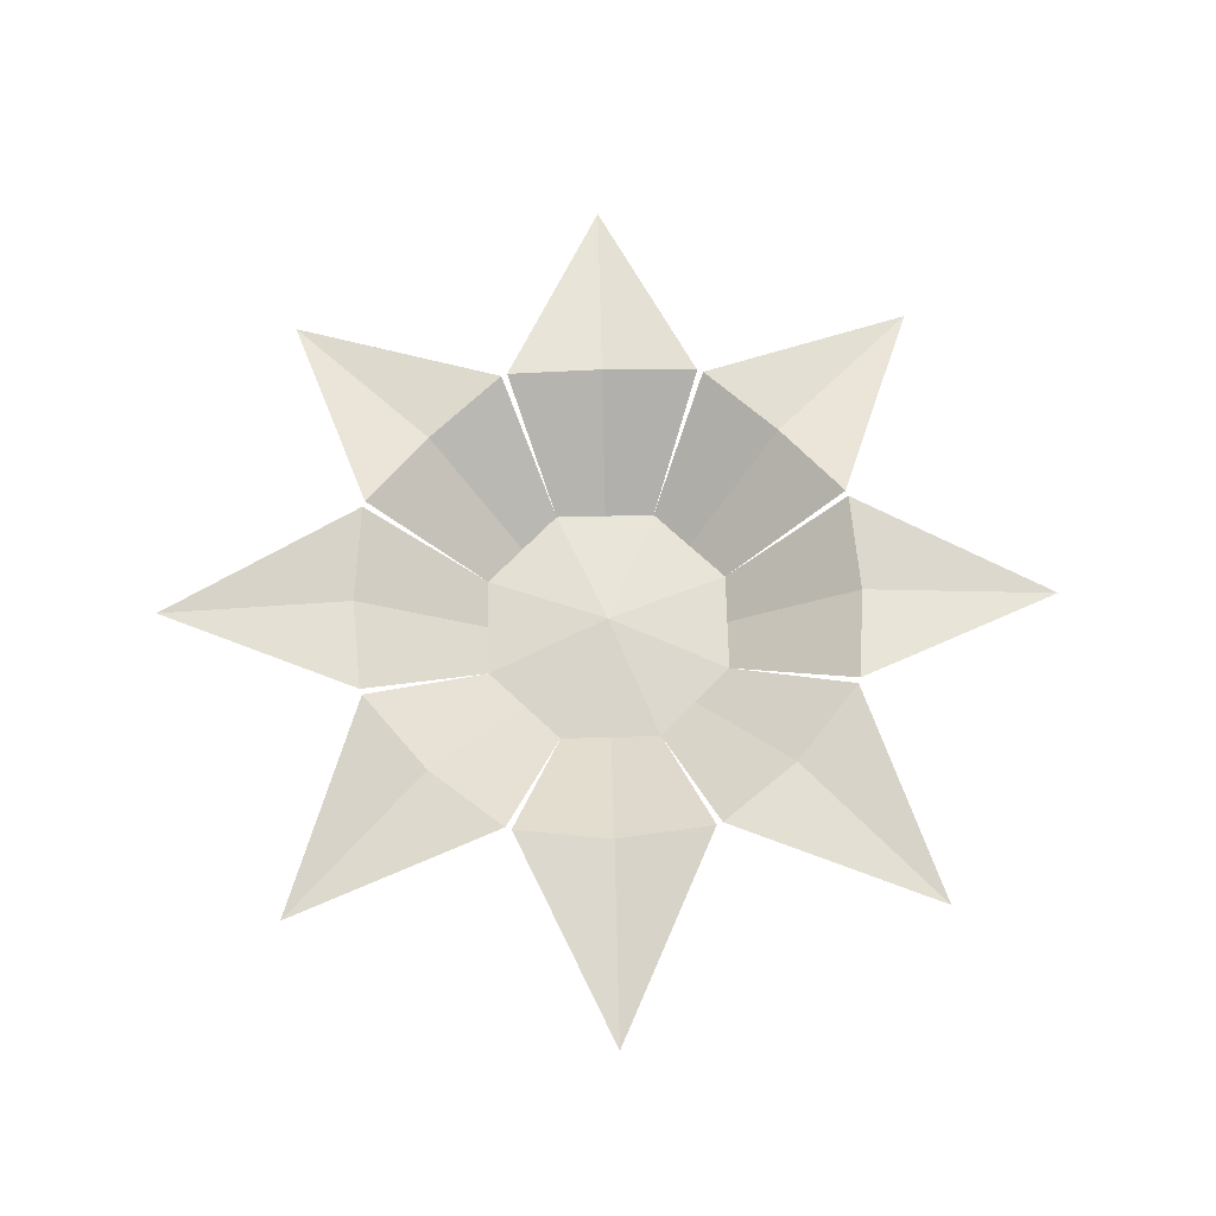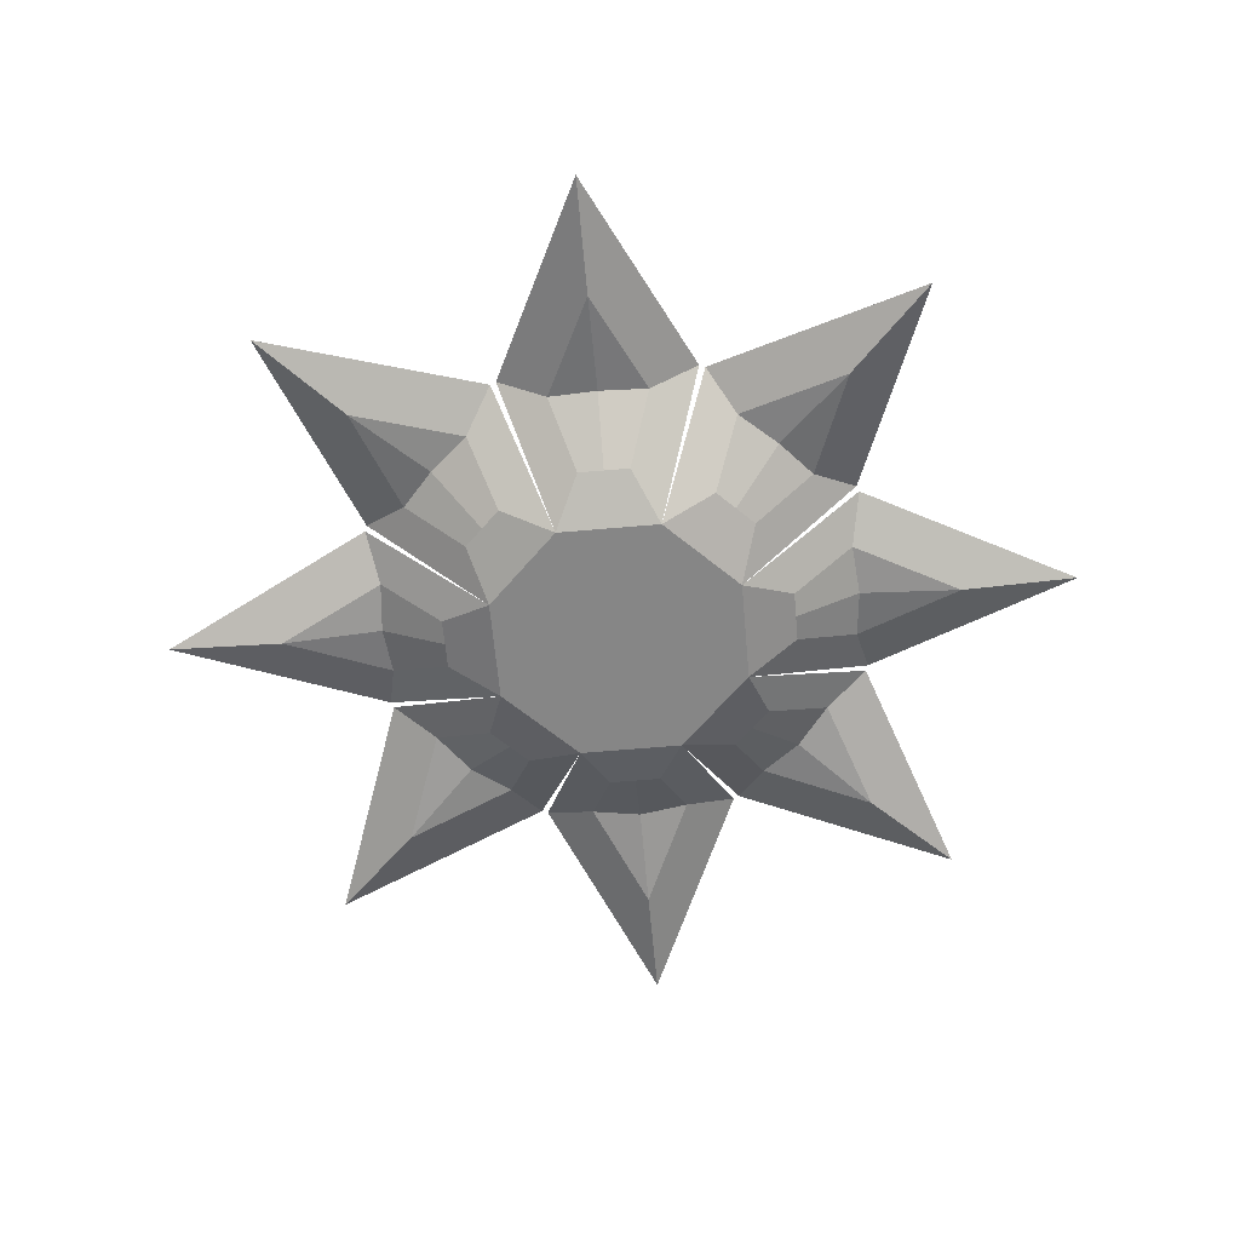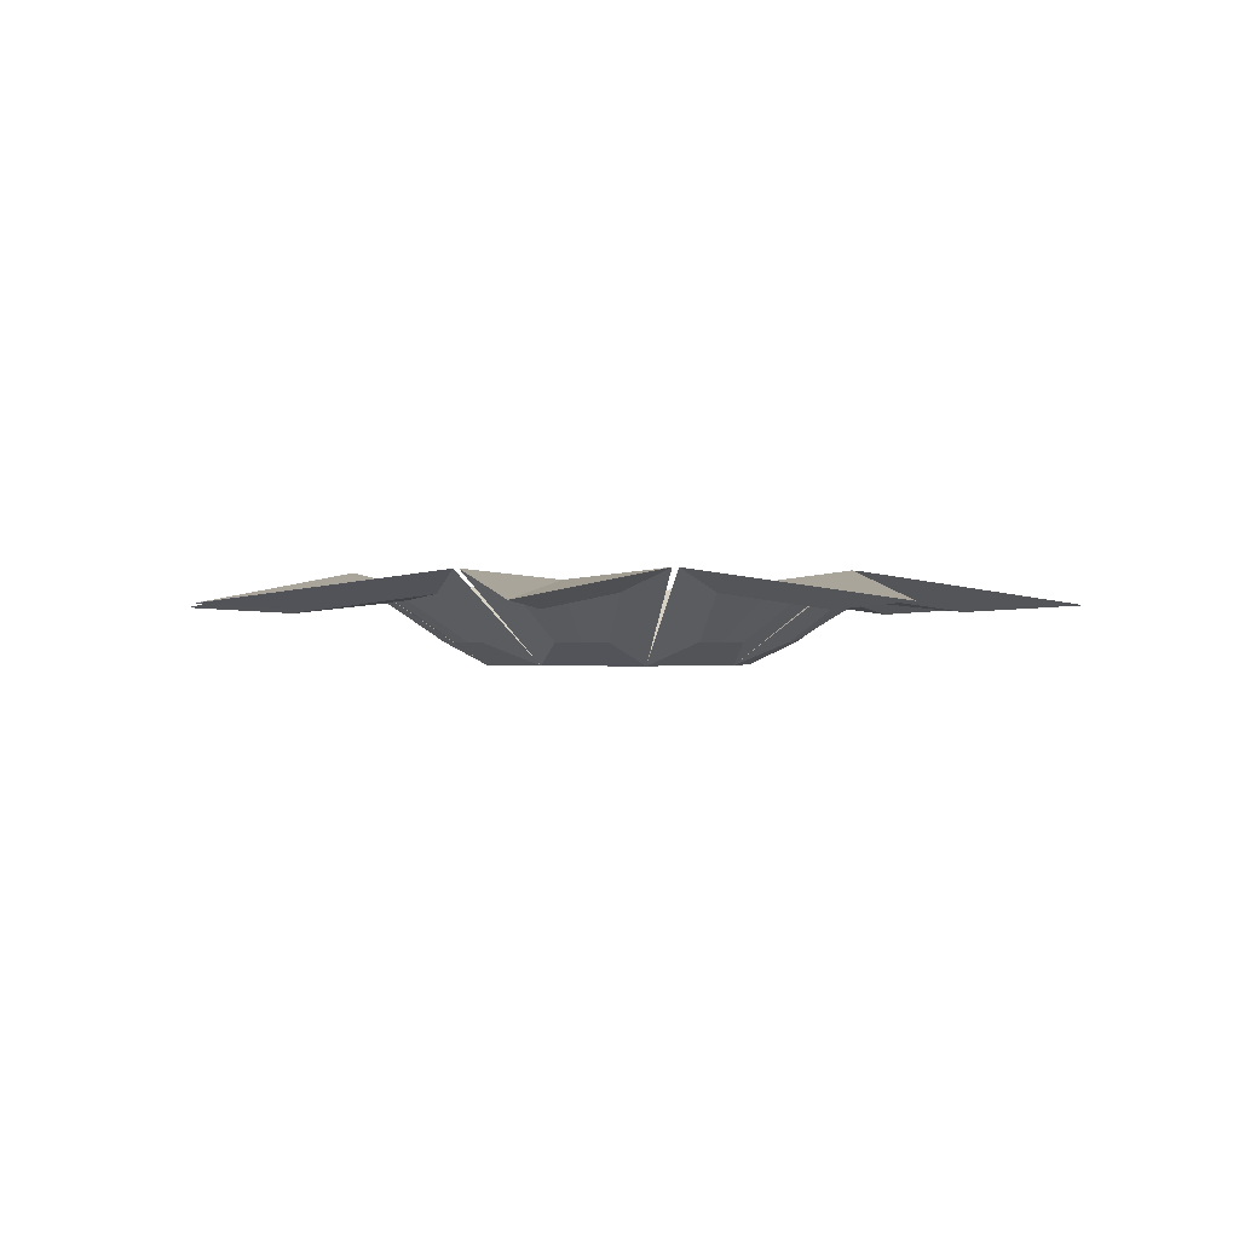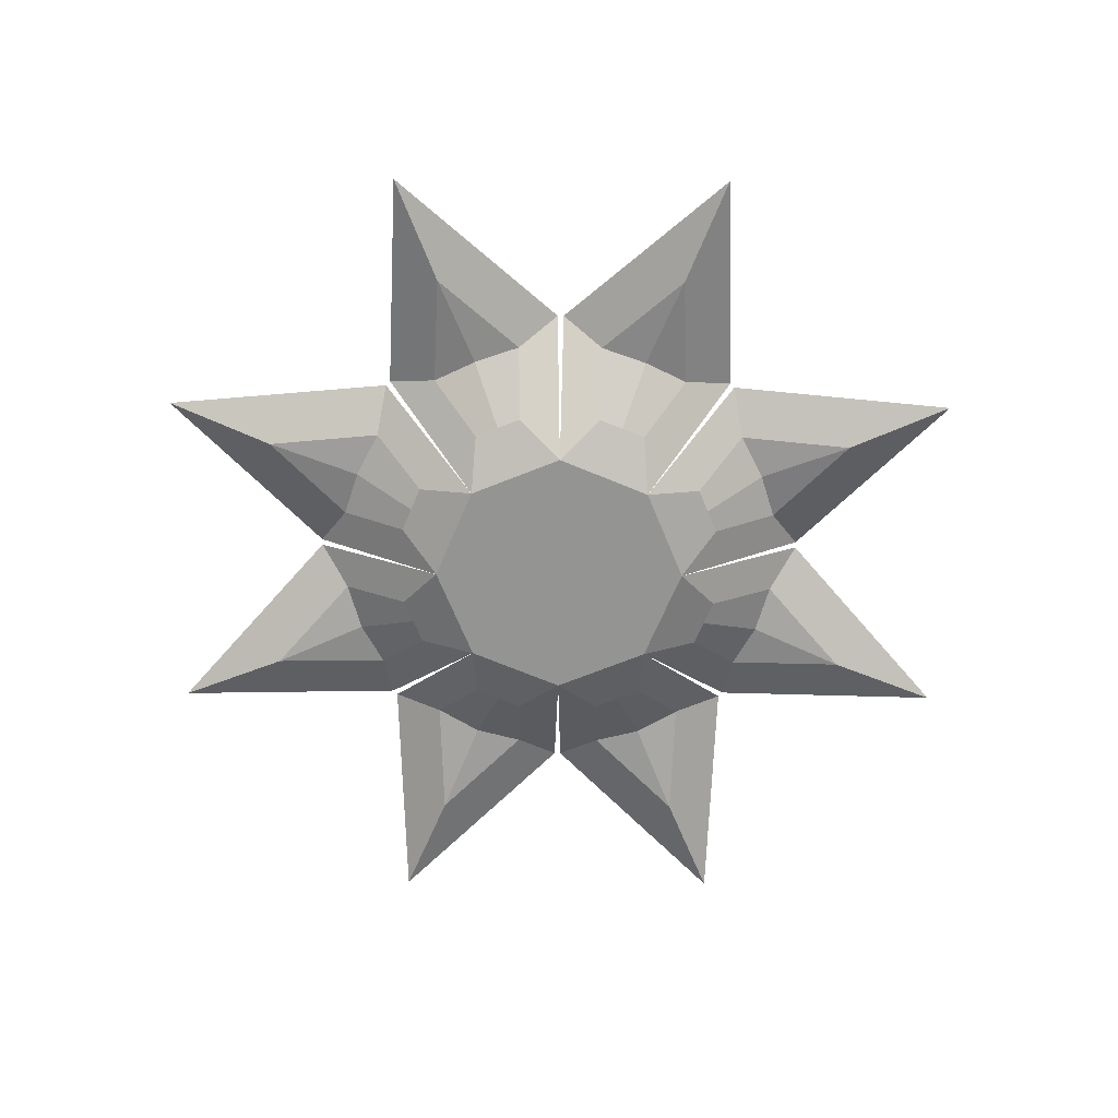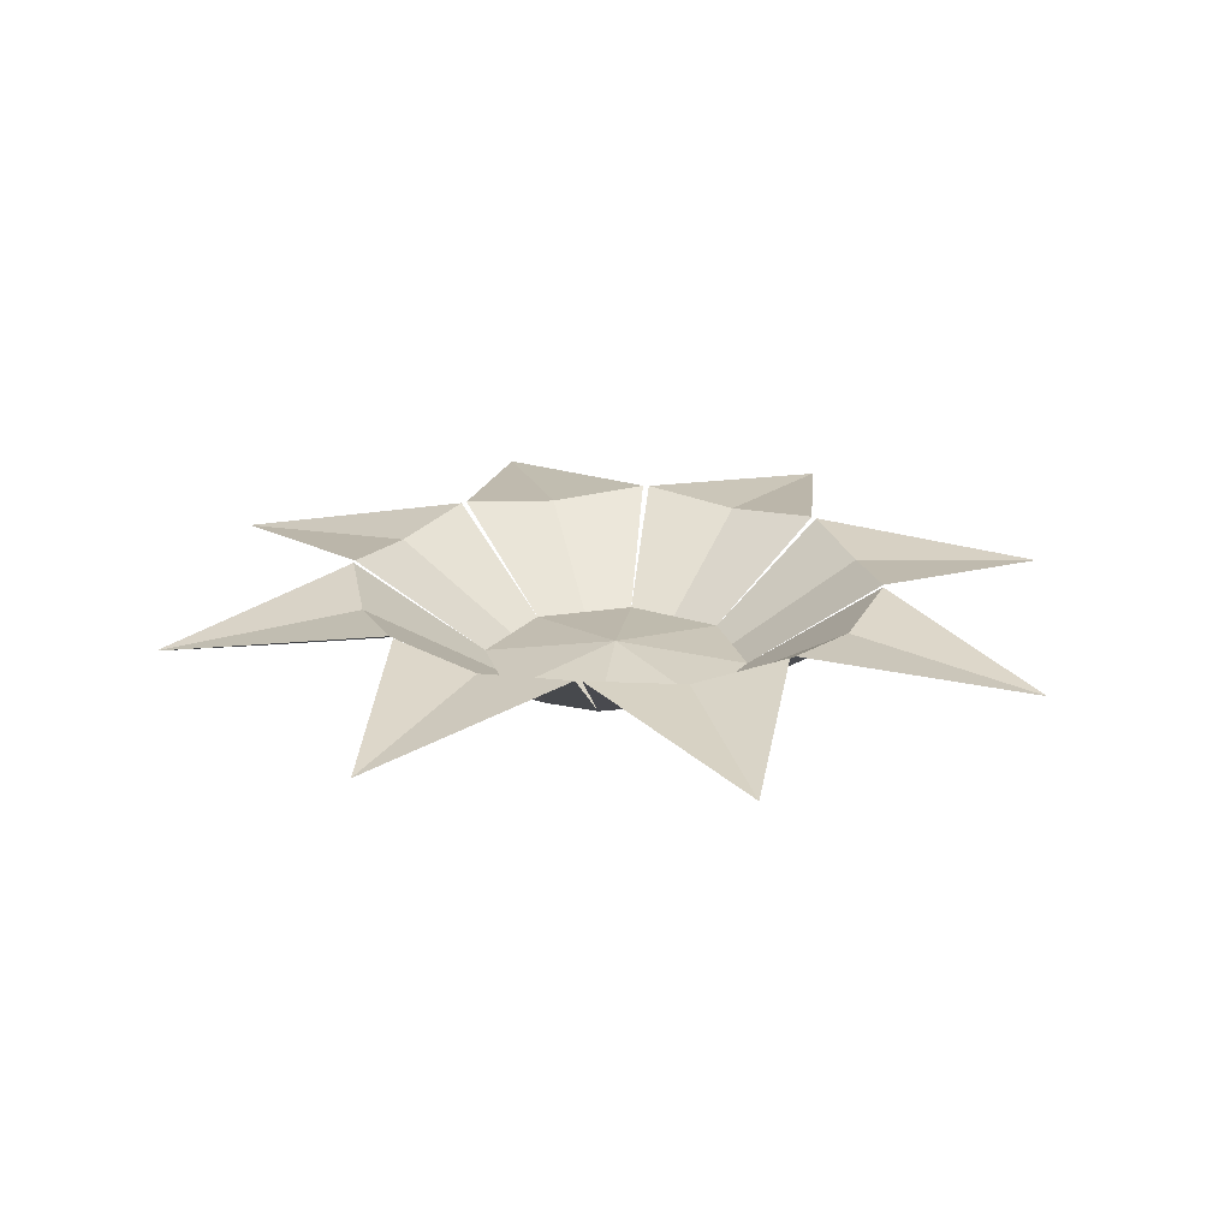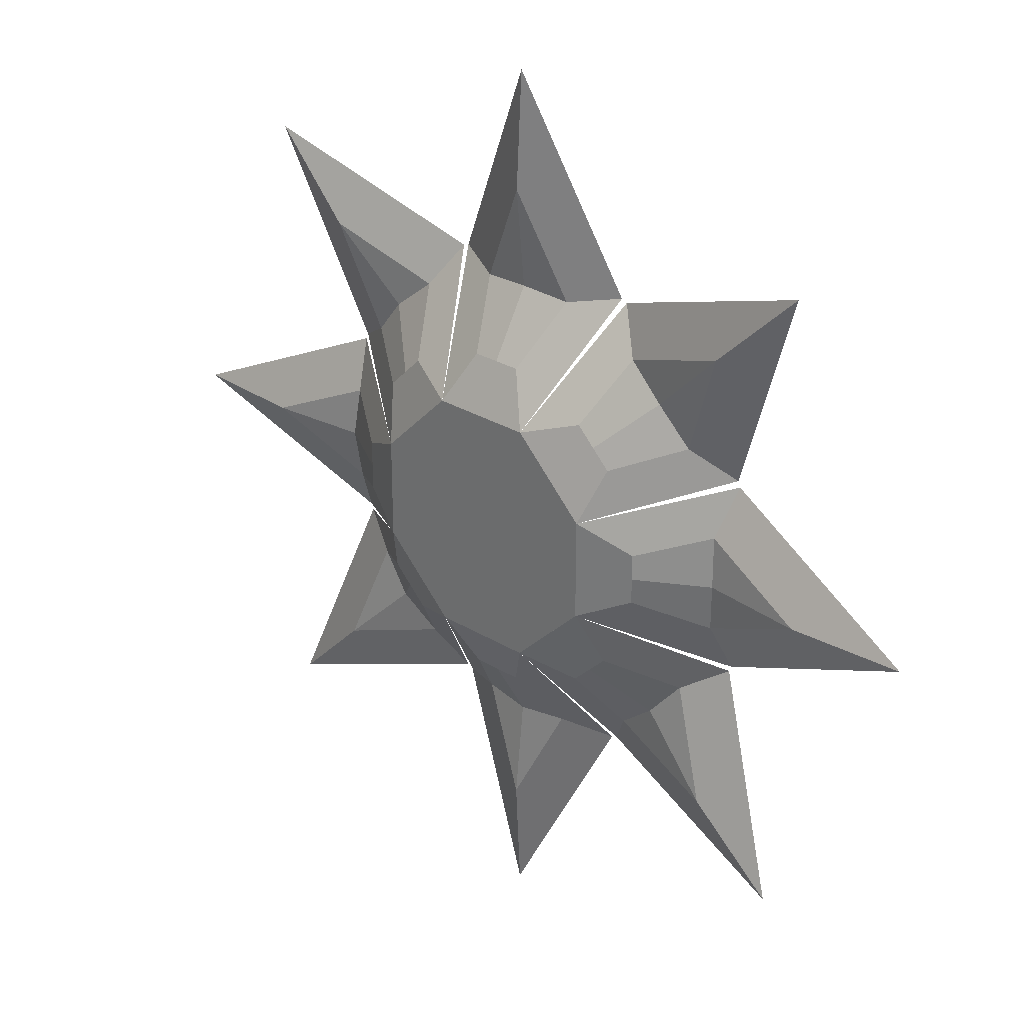
<metadata>
{"format":"obj","ext":"obj","renderer":"f3d","projection":"perspective","resolution":1024,"background":"white","views":[{"elev":67.5,"azim":-136.4,"up":"+Y"},{"elev":-62.2,"azim":5.1,"up":"+Y"},{"elev":-0.4,"azim":-33.4,"up":"+Y"},{"elev":-67.0,"azim":157.1,"up":"+Y"},{"elev":22.4,"azim":29.7,"up":"+Y"},{"elev":28.8,"azim":42.2,"up":"+Z"}]}
</metadata>
<code>
v 1 0 -0.4142
v 0.4142 0 -1
v 1.98 0.73 -0.8485
v 1.464 0.64 -1.464
v 0.8485 0.73 -1.98
v 2.616 0.47 -2.616
v 0.7071 0 -0.7071
v 1.145 0.1836 -0.8521
v 0.8521 0.1836 -1.145
v 1.635 0.5486 -1.069
v 1.377 0.5036 -1.377
v 1.069 0.5486 -1.635
v 1.953 0.4186 -1.953
v 0.9985 0.1836 -0.9985
v 1 0 0.4142
v 1 0 -0.4142
v 2 0.73 0.8
v 2.07 0.64 -4e-06
v 2 0.73 -0.8
v 3.7 0.47 -7e-06
v 1 0 -2e-06
v 1.412 0.1836 0.2071
v 1.412 0.1836 -0.2071
v 1.912 0.5486 0.4
v 1.947 0.5036 -4e-06
v 1.912 0.5486 -0.4
v 2.762 0.4186 -5e-06
v 1.412 0.1836 -3e-06
v 0.4142 0 1
v 1 0 0.4142
v 0.8485 0.73 1.98
v 1.464 0.64 1.464
v 1.98 0.73 0.8485
v 2.616 0.47 2.616
v 0.7071 0 0.7071
v 0.8521 0.1836 1.145
v 1.145 0.1836 0.8521
v 1.069 0.5486 1.635
v 1.377 0.5036 1.377
v 1.635 0.5486 1.069
v 1.953 0.4186 1.953
v 0.9985 0.1836 0.9985
v -0.4142 0 1
v 0.4142 0 1
v -0.8 0.73 2
v 3e-06 0.64 2.07
v 0.8 0.73 2
v 5e-06 0.47 3.7
v 1e-06 0 1
v -0.2071 0.1836 1.412
v 0.2071 0.1836 1.412
v -0.4 0.5486 1.912
v 2e-06 0.5036 1.947
v 0.4 0.5486 1.912
v 4e-06 0.4186 2.762
v 2e-06 0.1836 1.412
v -1 0 0.4142
v -0.4142 0 1
v -1.98 0.73 0.8485
v -1.464 0.64 1.464
v -0.8485 0.73 1.98
v -2.616 0.47 2.616
v -0.7071 0 0.7071
v -1.145 0.1836 0.8521
v -0.8521 0.1836 1.145
v -1.635 0.5486 1.069
v -1.377 0.5036 1.377
v -1.069 0.5486 1.635
v -1.953 0.4186 1.953
v -0.9985 0.1836 0.9985
v -1 0 -0.4142
v -1 0 0.4142
v -2 0.73 -0.8
v -2.07 0.64 1e-06
v -2 0.73 0.8
v -3.7 0.47 2e-06
v -1 0 1e-06
v -1.412 0.1836 -0.2071
v -1.412 0.1836 0.2071
v -1.912 0.5486 -0.4
v -1.947 0.5036 1e-06
v -1.912 0.5486 0.4
v -2.762 0.4186 2e-06
v -1.412 0.1836 1e-06
v -0.4142 0 -1
v -1 0 -0.4142
v -0.8485 0.73 -1.98
v -1.464 0.64 -1.464
v -1.98 0.73 -0.8485
v -2.616 0.47 -2.616
v -0.7071 0 -0.7071
v -0.8521 0.1836 -1.145
v -1.145 0.1836 -0.8521
v -1.069 0.5486 -1.635
v -1.377 0.5036 -1.377
v -1.635 0.5486 -1.069
v -1.953 0.4186 -1.953
v -0.9985 0.1836 -0.9985
v 0.4142 0 -1
v -0.4142 0 -1
v 0.8 0.73 -2
v 0 0.64 -2.07
v -0.8 0.73 -2
v 0 0.47 -3.7
v 0 0 -1
v 0.2071 0.1836 -1.412
v -0.2071 0.1836 -1.412
v 0.4 0.5486 -1.912
v 0 0.5036 -1.947
v -0.4 0.5486 -1.912
v 0 0.4186 -2.762
v 0 0.1836 -1.412
v 0 0.14 0
f 5 2 7
f 5 7 4
f 1 3 4
f 1 4 7
f 5 4 6
f 4 3 6
f 12 11 14
f 12 14 9
f 11 10 8
f 11 8 14
f 12 13 11
f 11 13 10
f 6 13 12
f 6 12 5
f 3 10 13
f 3 13 6
f 9 2 5
f 9 5 12
f 1 8 10
f 1 10 3
f 8 1 7
f 8 7 14
f 2 9 14
f 2 14 7
f 19 16 21
f 19 21 18
f 18 21 15
f 18 15 17
f 19 18 20
f 18 17 20
f 26 25 28
f 26 28 23
f 25 24 22
f 25 22 28
f 26 27 25
f 25 27 24
f 20 27 26
f 20 26 19
f 17 24 27
f 17 27 20
f 23 16 19
f 23 19 26
f 15 22 24
f 15 24 17
f 22 15 21
f 22 21 28
f 16 23 28
f 16 28 21
f 33 30 35
f 33 35 32
f 32 35 29
f 32 29 31
f 33 32 34
f 32 31 34
f 40 39 42
f 40 42 37
f 39 38 36
f 39 36 42
f 40 41 39
f 39 41 38
f 34 41 40
f 34 40 33
f 31 38 41
f 31 41 34
f 37 30 33
f 37 33 40
f 29 36 38
f 29 38 31
f 36 29 35
f 36 35 42
f 30 37 42
f 30 42 35
f 47 44 49
f 47 49 46
f 46 49 43
f 46 43 45
f 47 46 48
f 46 45 48
f 54 53 56
f 54 56 51
f 53 52 50
f 53 50 56
f 54 55 53
f 53 55 52
f 48 55 54
f 48 54 47
f 45 52 55
f 45 55 48
f 51 44 47
f 51 47 54
f 43 50 52
f 43 52 45
f 50 43 49
f 50 49 56
f 44 51 56
f 44 56 49
f 61 58 63
f 61 63 60
f 60 63 57
f 60 57 59
f 61 60 62
f 60 59 62
f 68 67 70
f 68 70 65
f 67 66 64
f 67 64 70
f 68 69 67
f 67 69 66
f 62 69 68
f 62 68 61
f 59 66 69
f 59 69 62
f 65 58 61
f 65 61 68
f 57 64 66
f 57 66 59
f 64 57 63
f 64 63 70
f 58 65 70
f 58 70 63
f 75 72 77
f 75 77 74
f 74 77 71
f 74 71 73
f 75 74 76
f 74 73 76
f 82 81 84
f 82 84 79
f 81 80 78
f 81 78 84
f 82 83 81
f 81 83 80
f 76 83 82
f 76 82 75
f 73 80 83
f 73 83 76
f 79 72 75
f 79 75 82
f 71 78 80
f 71 80 73
f 78 71 77
f 78 77 84
f 72 79 84
f 72 84 77
f 89 86 91
f 89 91 88
f 88 91 85
f 88 85 87
f 89 88 90
f 88 87 90
f 96 95 98
f 96 98 93
f 95 94 92
f 95 92 98
f 96 97 95
f 95 97 94
f 90 97 96
f 90 96 89
f 87 94 97
f 87 97 90
f 93 86 89
f 93 89 96
f 85 92 94
f 85 94 87
f 92 85 91
f 92 91 98
f 86 93 98
f 86 98 91
f 103 100 105
f 103 105 102
f 102 105 99
f 102 99 101
f 103 102 104
f 102 101 104
f 110 109 112
f 110 112 107
f 109 108 106
f 109 106 112
f 110 111 109
f 109 111 108
f 104 111 110
f 104 110 103
f 101 108 111
f 101 111 104
f 107 100 103
f 107 103 110
f 99 106 108
f 99 108 101
f 106 99 105
f 106 105 112
f 100 107 112
f 100 112 105
f 85 2 16
f 86 85 16
f 86 16 30
f 72 86 30
f 72 30 44
f 72 44 58
f 113 58 44
f 44 30 113
f 113 15 16
f 113 16 99
f 113 2 100
f 113 100 86
f 86 72 113
f 113 72 43

</code>
